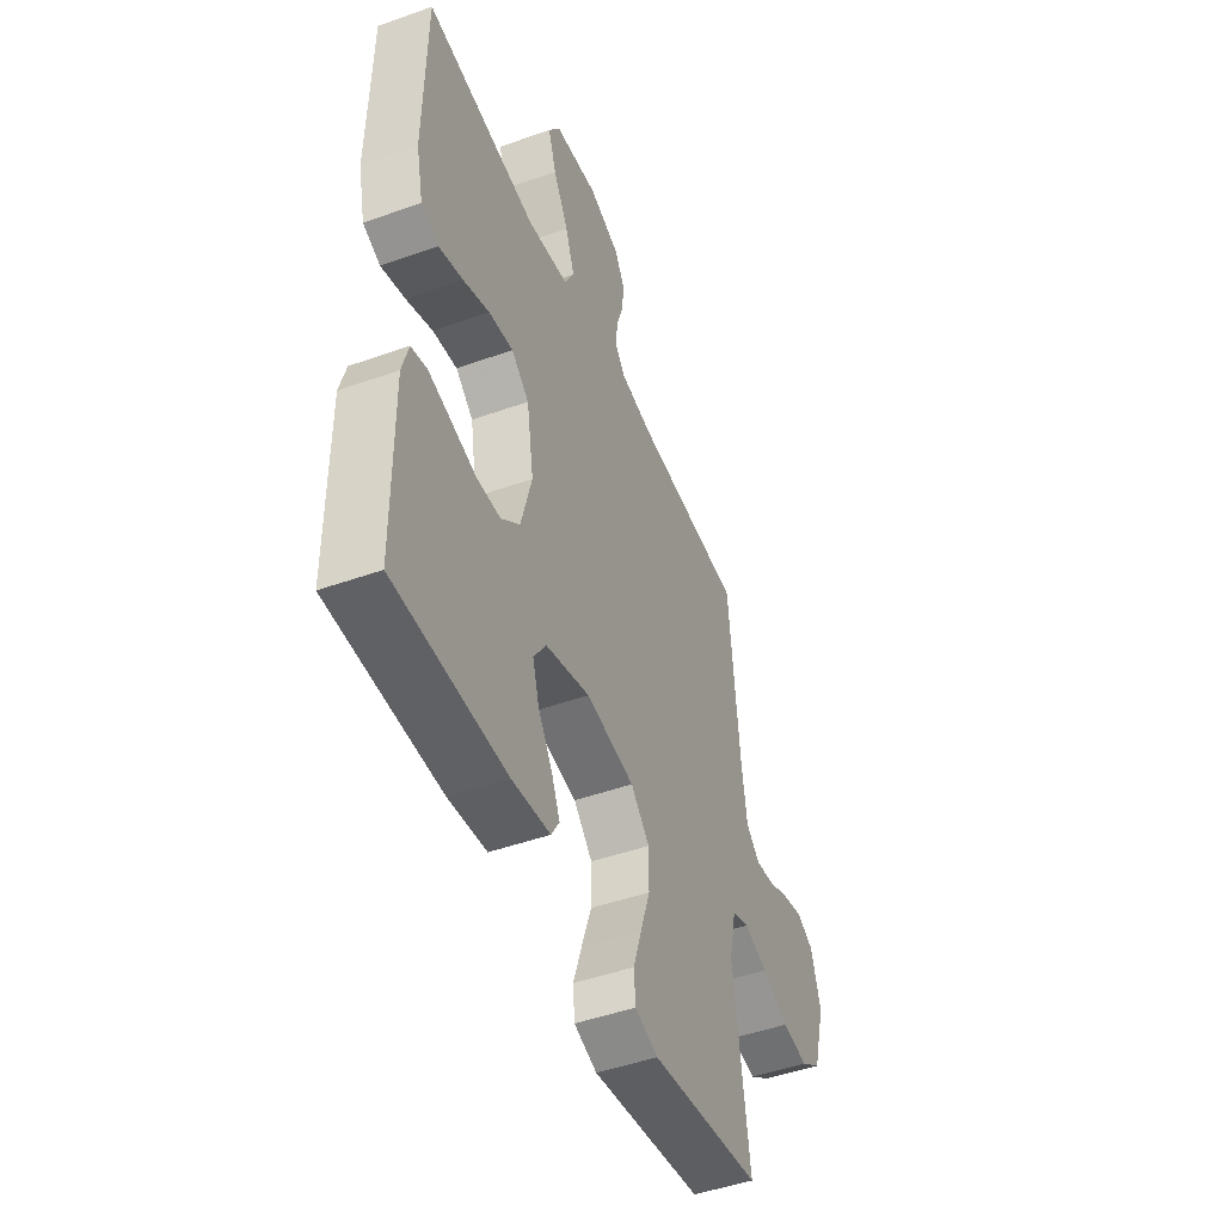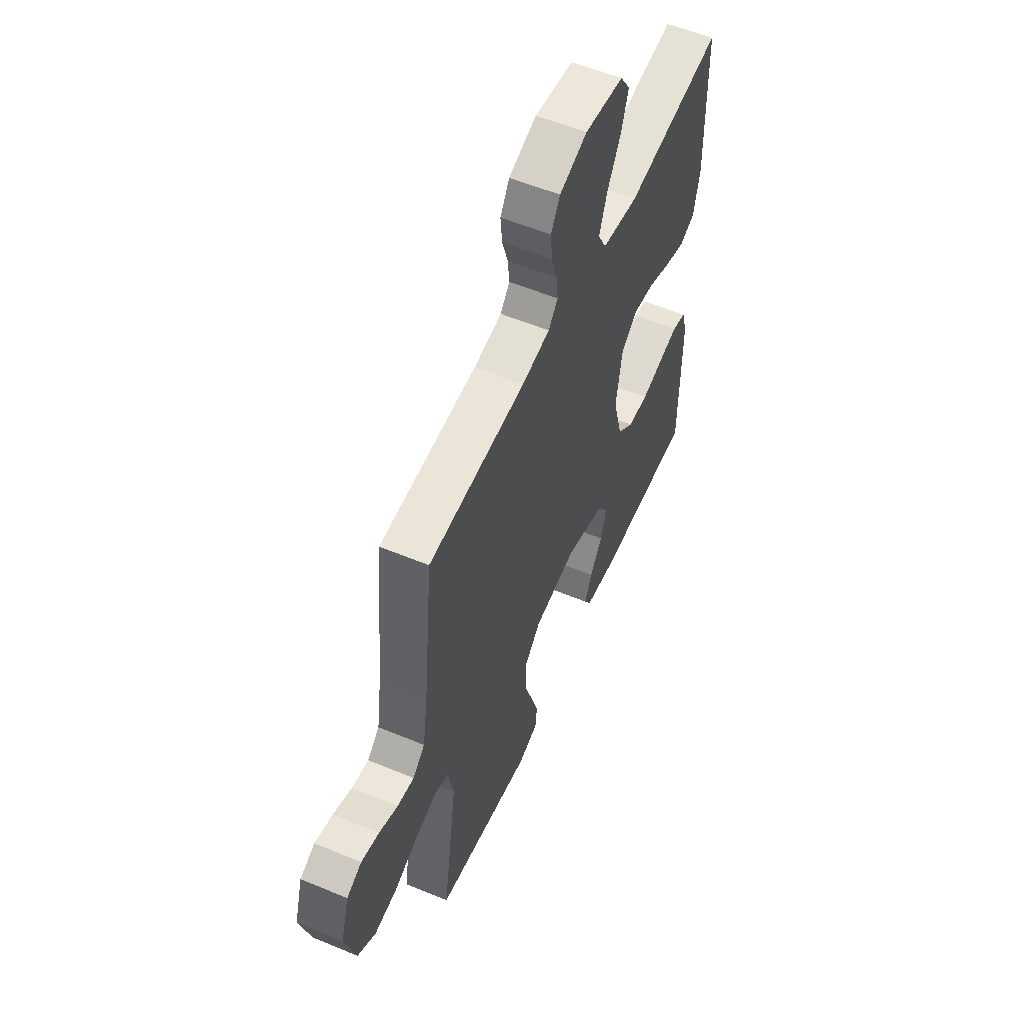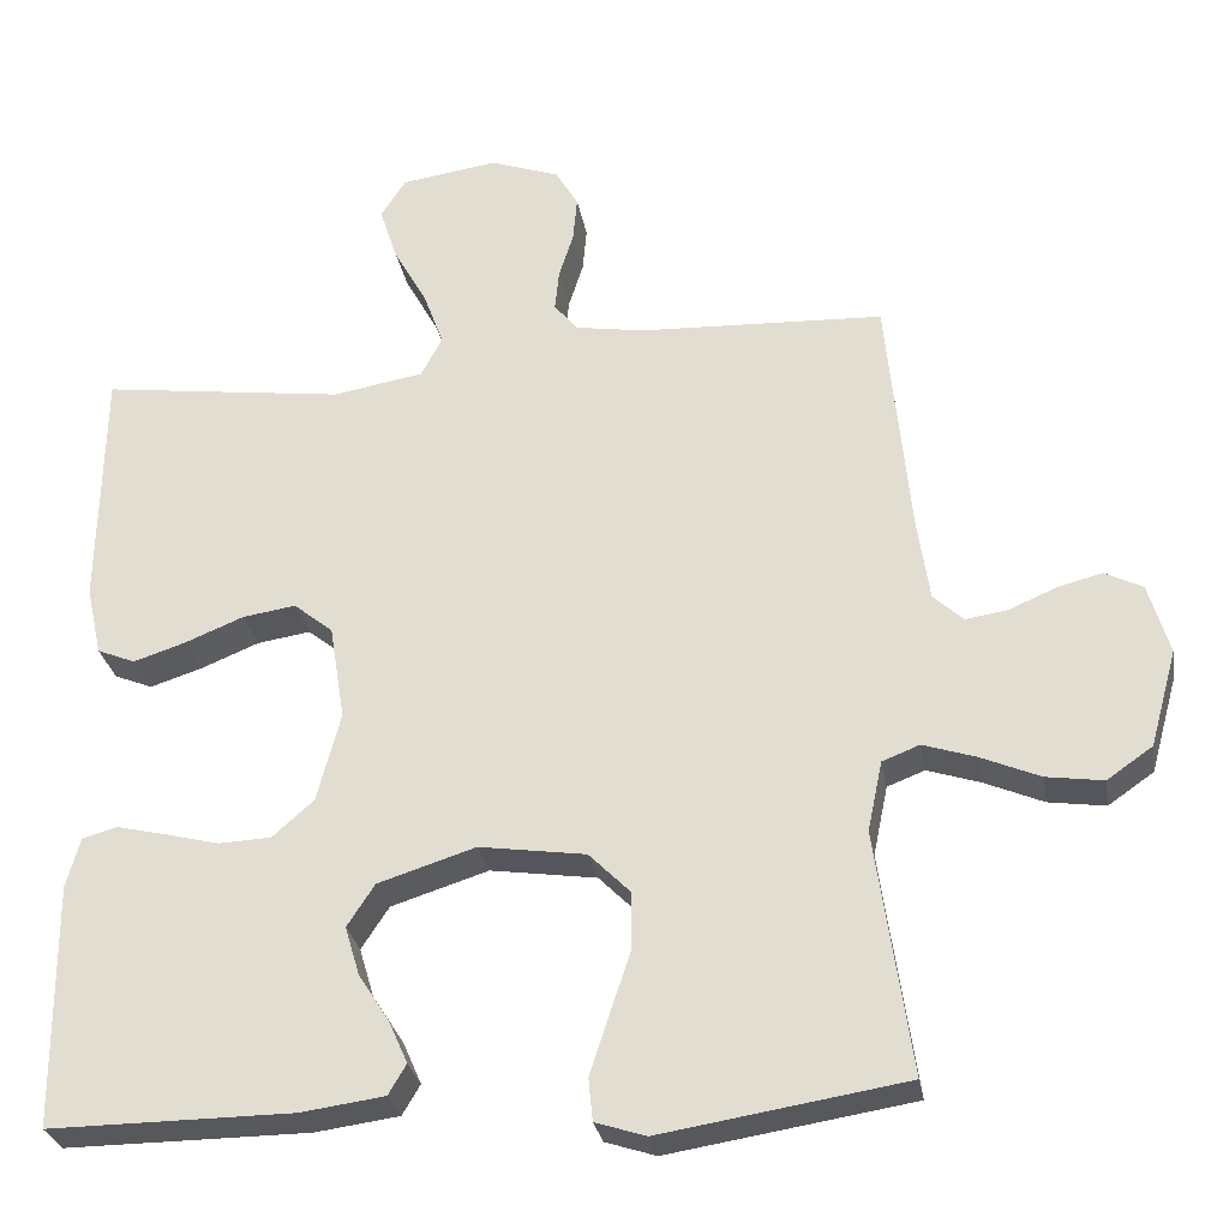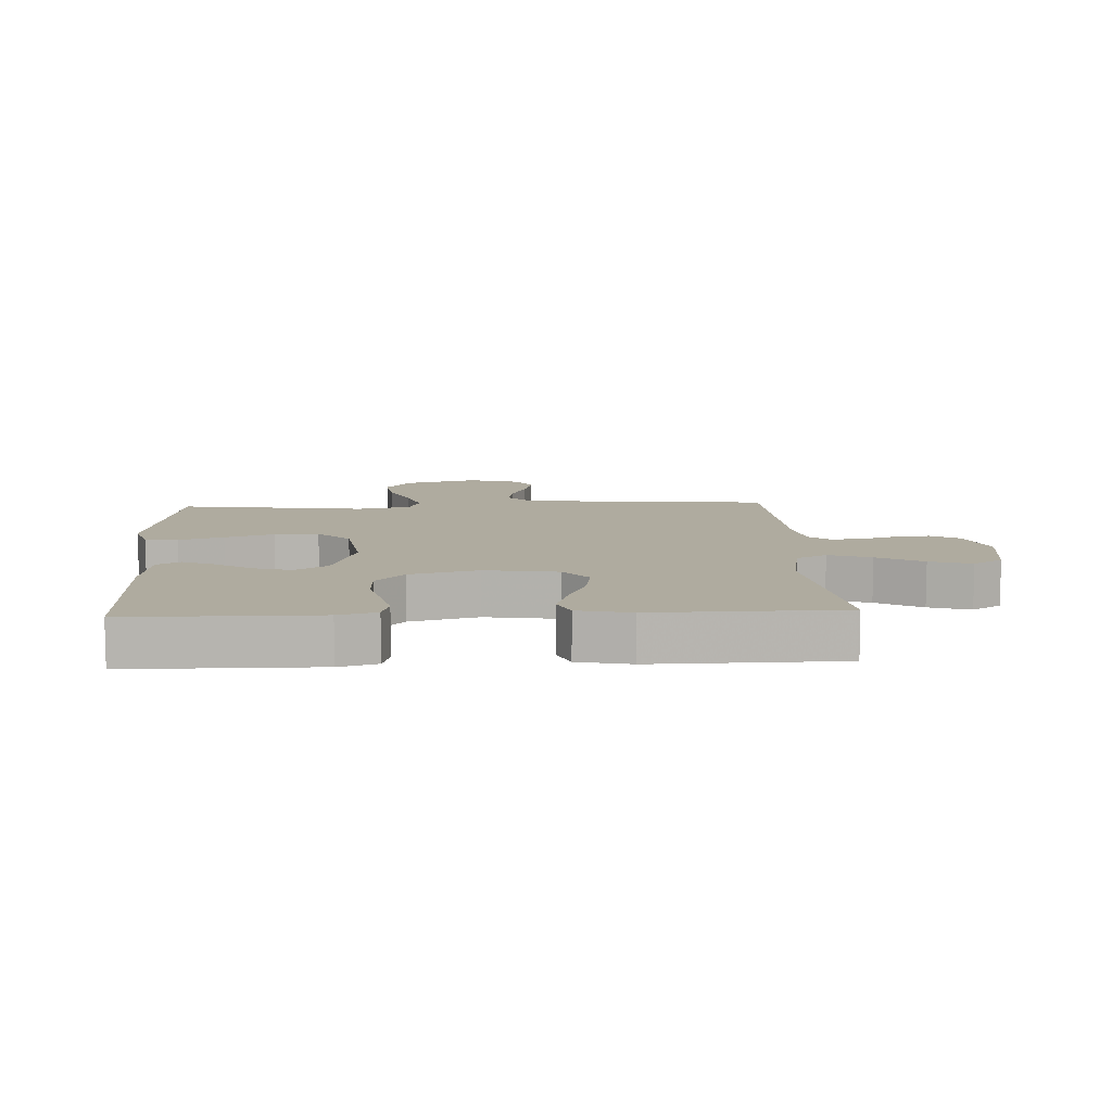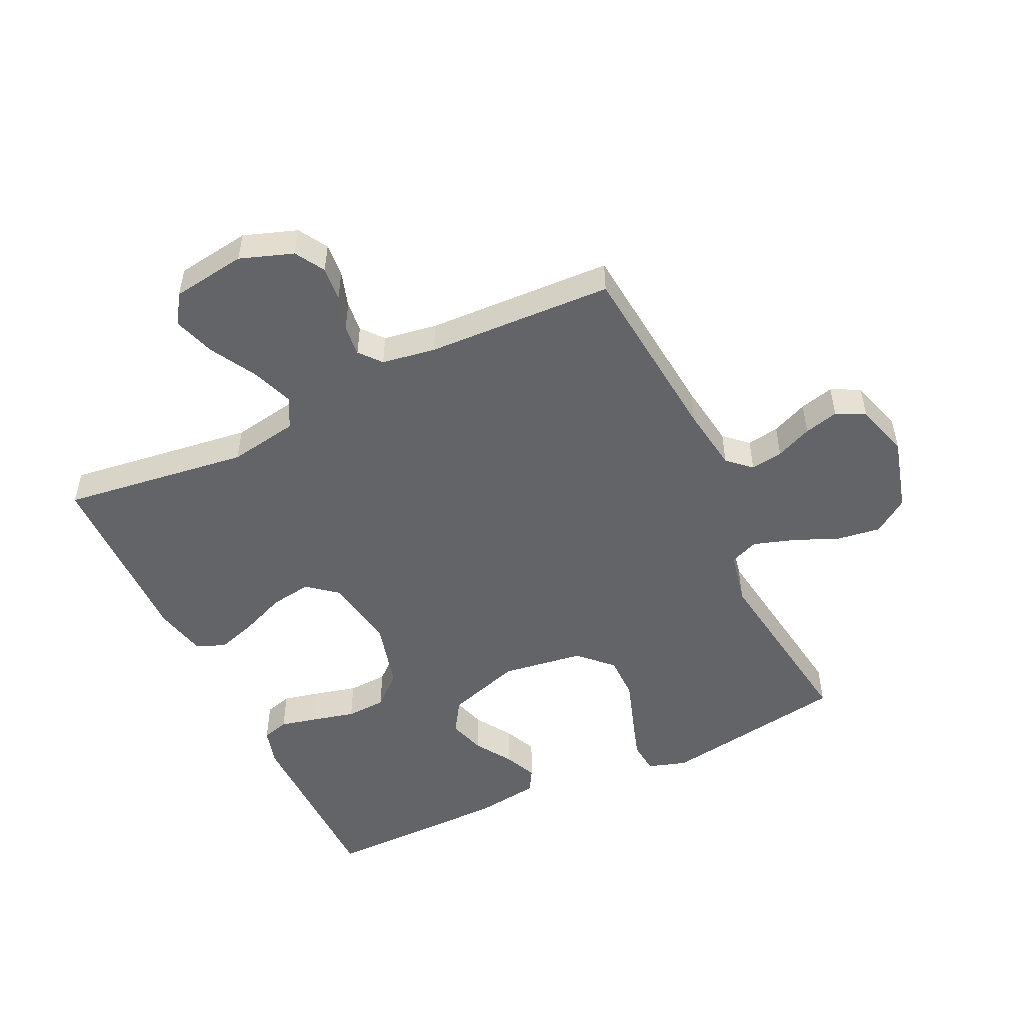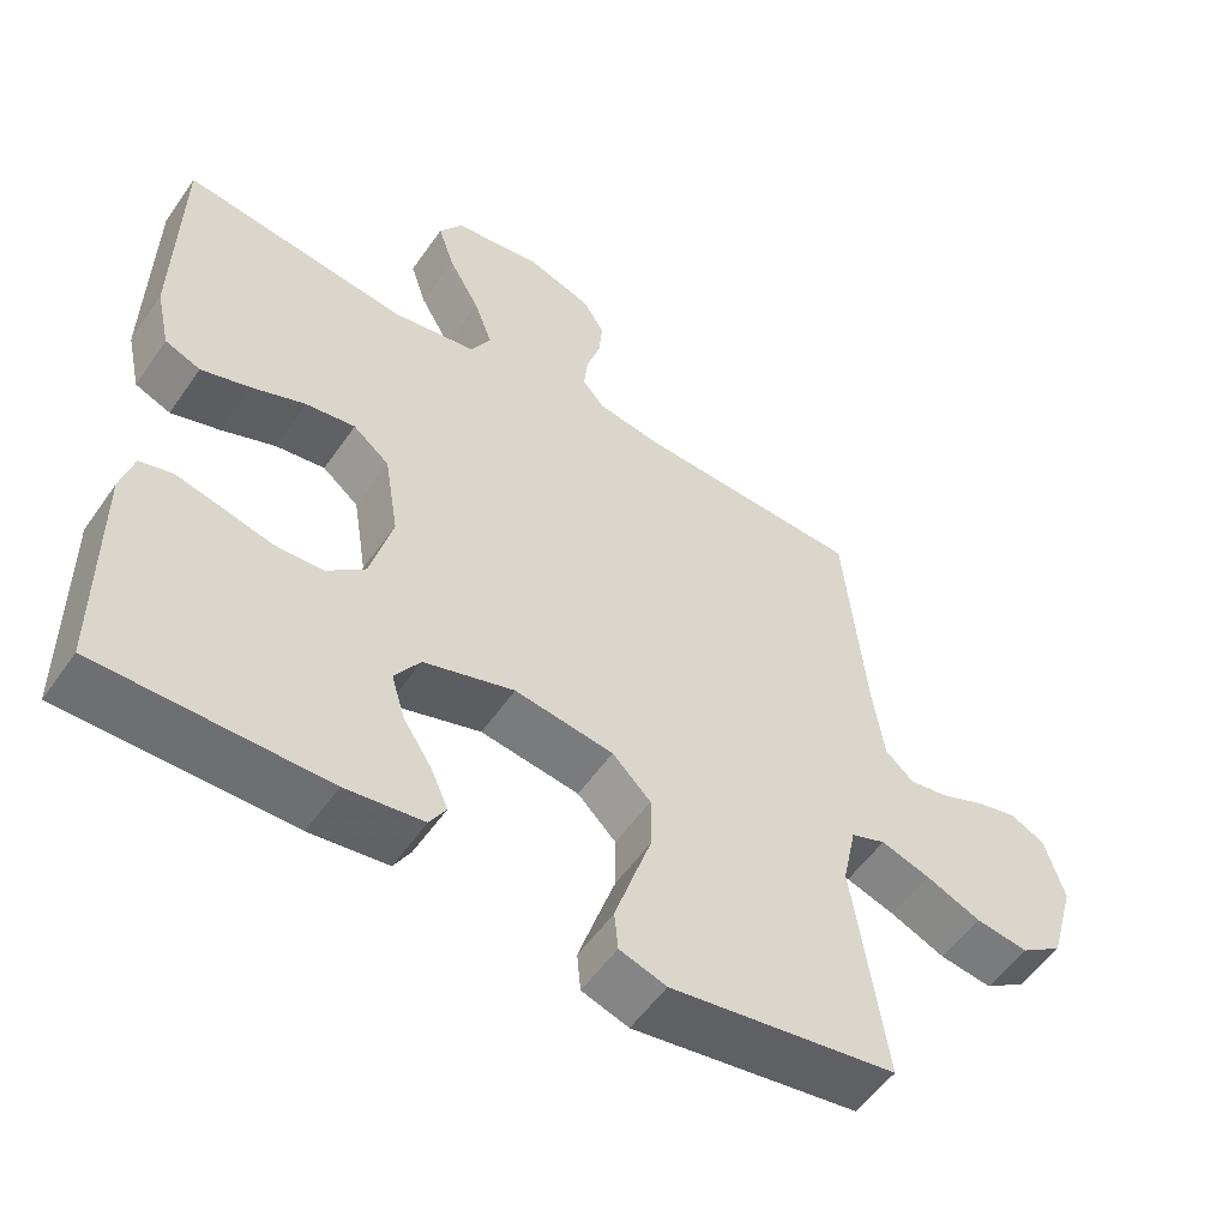
<metadata>
{"format":"obj","ext":"obj","renderer":"f3d","projection":"perspective","resolution":1024,"background":"white","views":[{"elev":-47.7,"azim":-68.2,"up":"+Z"},{"elev":56.4,"azim":113.5,"up":"+Z"},{"elev":-28.3,"azim":9.7,"up":"+Z"},{"elev":9.6,"azim":-92.9,"up":"+Y"},{"elev":-51.1,"azim":25.5,"up":"+Y"},{"elev":-54.7,"azim":-34.2,"up":"+Z"}]}
</metadata>
<code>
v 0.5 0.07 0.5
v 0.529 0.07 0.2
v 0.544 0.07 0.097
v 0.581 0.07 0.063
v 0.633 0.07 0.071
v 0.691 0.07 0.096
v 0.746 0.07 0.11
v 0.792 0.07 0.087
v 0.818 0.07 0
v 0.785 0.07 -0.119
v 0.729 0.07 -0.158
v 0.659 0.07 -0.148
v 0.586 0.07 -0.117
v 0.521 0.07 -0.096
v 0.475 0.07 -0.114
v 0.457 0.07 -0.2
v 0.5 0.07 -0.5
v 0.2 0.07 -0.548
v 0.138 0.07 -0.528
v 0.133 0.07 -0.476
v 0.156 0.07 -0.405
v 0.182 0.07 -0.327
v 0.182 0.07 -0.256
v 0.131 0.07 -0.205
v 0 0.07 -0.186
v -0.12 0.07 -0.224
v -0.154 0.07 -0.276
v -0.136 0.07 -0.336
v -0.098 0.07 -0.395
v -0.075 0.07 -0.447
v -0.097 0.07 -0.484
v -0.2 0.07 -0.498
v -0.5 0.07 -0.5
v -0.502 0.07 -0.2
v -0.485 0.07 -0.139
v -0.442 0.07 -0.127
v -0.382 0.07 -0.141
v -0.314 0.07 -0.158
v -0.25 0.07 -0.155
v -0.199 0.07 -0.11
v -0.17 0.07 0
v -0.189 0.07 0.117
v -0.237 0.07 0.156
v -0.303 0.07 0.146
v -0.374 0.07 0.117
v -0.439 0.07 0.096
v -0.486 0.07 0.115
v -0.505 0.07 0.2
v -0.5 0.07 0.5
v -0.2 0.07 0.46
v -0.088 0.07 0.479
v -0.062 0.07 0.528
v -0.087 0.07 0.596
v -0.128 0.07 0.669
v -0.15 0.07 0.736
v -0.119 0.07 0.784
v 0 0.07 0.801
v 0.085 0.07 0.771
v 0.113 0.07 0.724
v 0.108 0.07 0.669
v 0.09 0.07 0.612
v 0.085 0.07 0.562
v 0.114 0.07 0.527
v 0.2 0.07 0.513
v 0.5 0 0.5
v 0.529 0 0.2
v 0.544 0 0.097
v 0.581 0 0.063
v 0.633 0 0.071
v 0.691 0 0.096
v 0.746 0 0.11
v 0.792 0 0.087
v 0.818 0 0
v 0.785 0 -0.119
v 0.729 0 -0.158
v 0.659 0 -0.148
v 0.586 0 -0.117
v 0.521 0 -0.096
v 0.475 0 -0.114
v 0.457 0 -0.2
v 0.5 0 -0.5
v 0.2 0 -0.548
v 0.138 0 -0.528
v 0.133 0 -0.476
v 0.156 0 -0.405
v 0.182 0 -0.327
v 0.182 0 -0.256
v 0.131 0 -0.205
v 0 0 -0.186
v -0.12 0 -0.224
v -0.154 0 -0.276
v -0.136 0 -0.336
v -0.098 0 -0.395
v -0.075 0 -0.447
v -0.097 0 -0.484
v -0.2 0 -0.498
v -0.5 0 -0.5
v -0.502 0 -0.2
v -0.485 0 -0.139
v -0.442 0 -0.127
v -0.382 0 -0.141
v -0.314 0 -0.158
v -0.25 0 -0.155
v -0.199 0 -0.11
v -0.17 0 0
v -0.189 0 0.117
v -0.237 0 0.156
v -0.303 0 0.146
v -0.374 0 0.117
v -0.439 0 0.096
v -0.486 0 0.115
v -0.505 0 0.2
v -0.5 0 0.5
v -0.2 0 0.46
v -0.088 0 0.479
v -0.062 0 0.528
v -0.087 0 0.596
v -0.128 0 0.669
v -0.15 0 0.736
v -0.119 0 0.784
v 0 0 0.801
v 0.085 0 0.771
v 0.113 0 0.724
v 0.108 0 0.669
v 0.09 0 0.612
v 0.085 0 0.562
v 0.114 0 0.527
v 0.2 0 0.513
f 58 59 60 61
f 58 61 62
f 57 58 62
f 56 57 62
f 53 54 55 56
f 52 53 56 62
f 51 52 62 63
f 47 48 49 50
f 47 50 51
f 44 45 46 47
f 44 47 51 63
f 35 36 37 38
f 33 34 35 38
f 33 38 39
f 32 33 39 40
f 28 29 30 31
f 27 28 31 32
f 19 20 21 22
f 17 18 19 22
f 16 17 22 23
f 15 16 23 24
f 10 11 12 13
f 10 13 14
f 9 10 14
f 8 9 14
f 5 6 7 8
f 4 5 8 14
f 3 4 14 15
f 64 1 2
f 43 44 63 64
f 42 43 64 2
f 41 42 2 3
f 27 32 40 41
f 26 27 41
f 25 26 41 3
f 3 15 24 25
f 125 124 123 122
f 126 125 122
f 126 122 121
f 126 121 120
f 120 119 118 117
f 126 120 117 116
f 127 126 116 115
f 114 113 112 111
f 115 114 111
f 111 110 109 108
f 127 115 111 108
f 102 101 100 99
f 102 99 98 97
f 103 102 97
f 104 103 97 96
f 95 94 93 92
f 96 95 92 91
f 86 85 84 83
f 86 83 82 81
f 87 86 81 80
f 88 87 80 79
f 77 76 75 74
f 78 77 74
f 78 74 73
f 78 73 72
f 72 71 70 69
f 78 72 69 68
f 79 78 68 67
f 66 65 128
f 128 127 108 107
f 66 128 107 106
f 67 66 106 105
f 105 104 96 91
f 105 91 90
f 67 105 90 89
f 89 88 79 67
f 1 65 66 2
f 2 66 67 3
f 3 67 68 4
f 4 68 69 5
f 5 69 70 6
f 6 70 71 7
f 7 71 72 8
f 8 72 73 9
f 9 73 74 10
f 10 74 75 11
f 11 75 76 12
f 12 76 77 13
f 13 77 78 14
f 14 78 79 15
f 15 79 80 16
f 16 80 81 17
f 17 81 82 18
f 18 82 83 19
f 19 83 84 20
f 20 84 85 21
f 21 85 86 22
f 22 86 87 23
f 23 87 88 24
f 24 88 89 25
f 25 89 90 26
f 26 90 91 27
f 27 91 92 28
f 28 92 93 29
f 29 93 94 30
f 30 94 95 31
f 31 95 96 32
f 32 96 97 33
f 33 97 98 34
f 34 98 99 35
f 35 99 100 36
f 36 100 101 37
f 37 101 102 38
f 38 102 103 39
f 39 103 104 40
f 40 104 105 41
f 41 105 106 42
f 42 106 107 43
f 43 107 108 44
f 44 108 109 45
f 45 109 110 46
f 46 110 111 47
f 47 111 112 48
f 48 112 113 49
f 49 113 114 50
f 50 114 115 51
f 51 115 116 52
f 52 116 117 53
f 53 117 118 54
f 54 118 119 55
f 55 119 120 56
f 56 120 121 57
f 57 121 122 58
f 58 122 123 59
f 59 123 124 60
f 60 124 125 61
f 61 125 126 62
f 62 126 127 63
f 63 127 128 64
f 64 128 65 1

</code>
